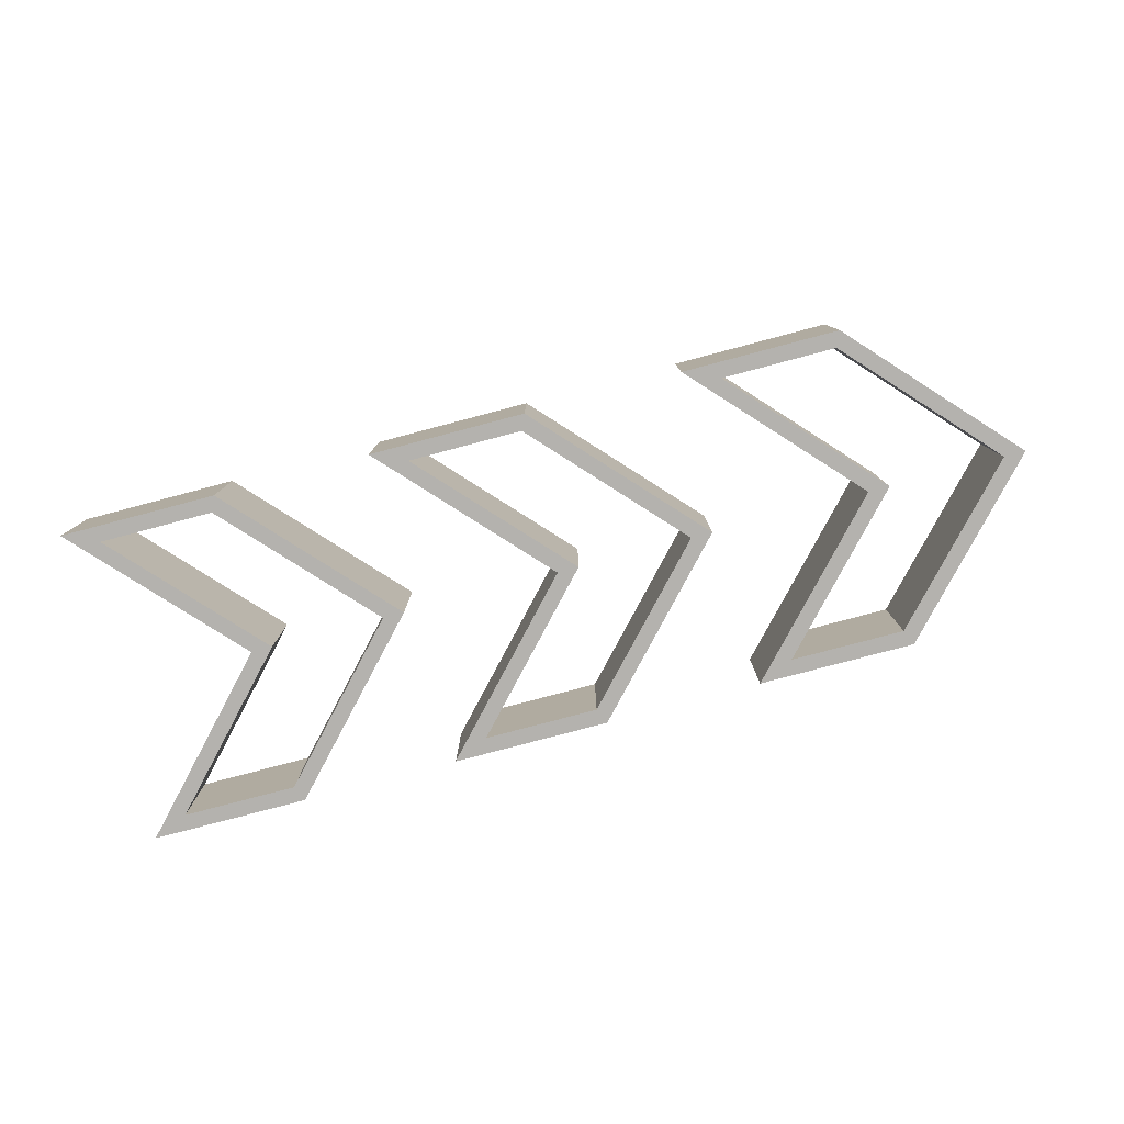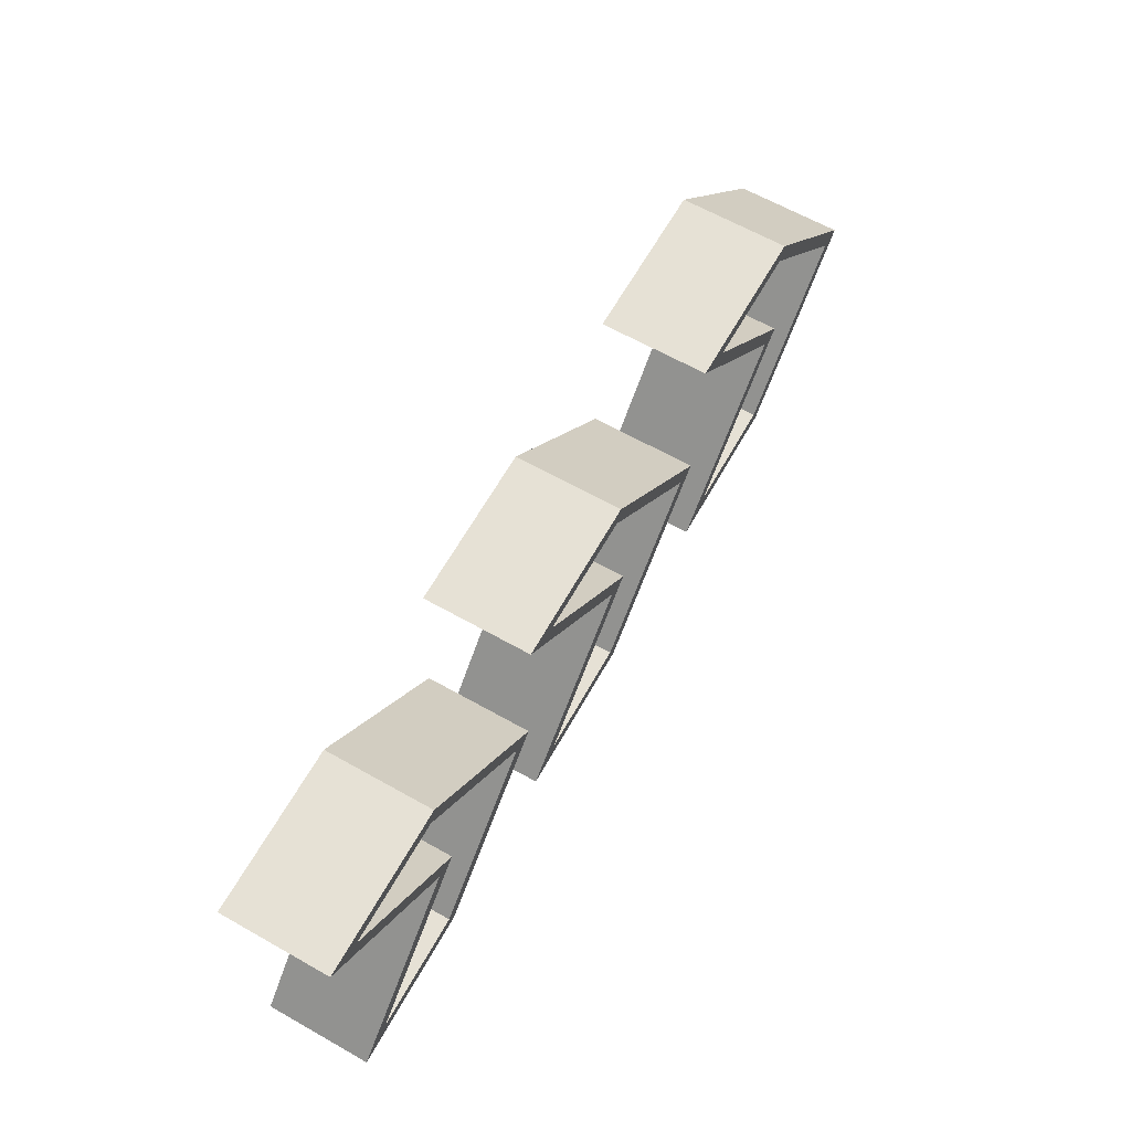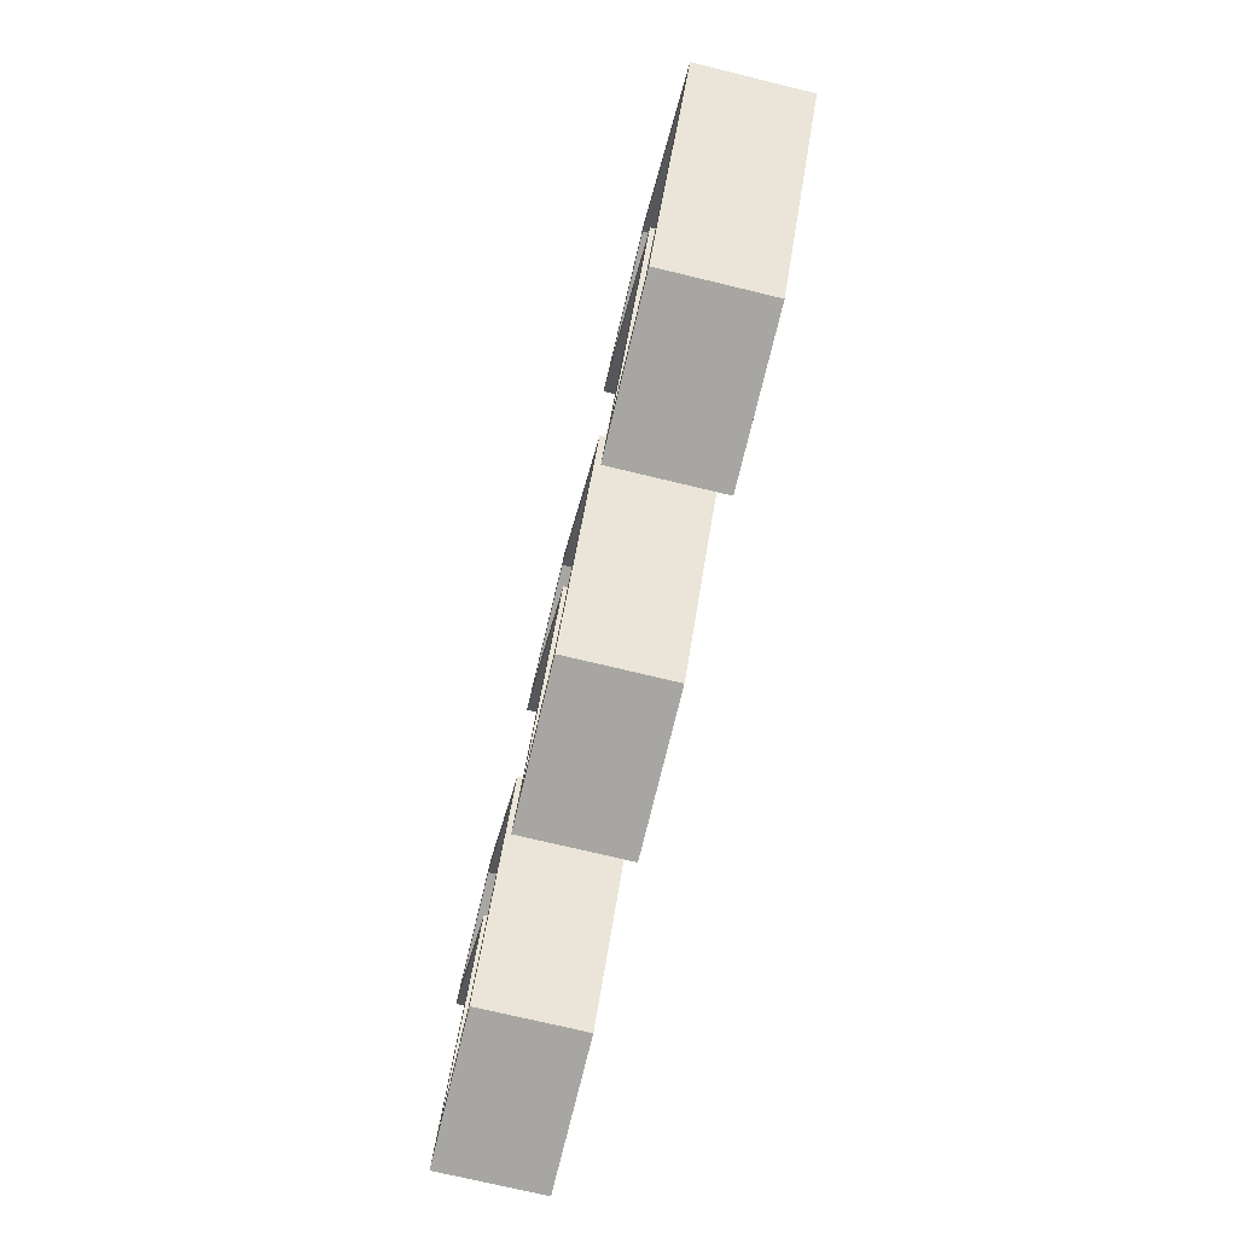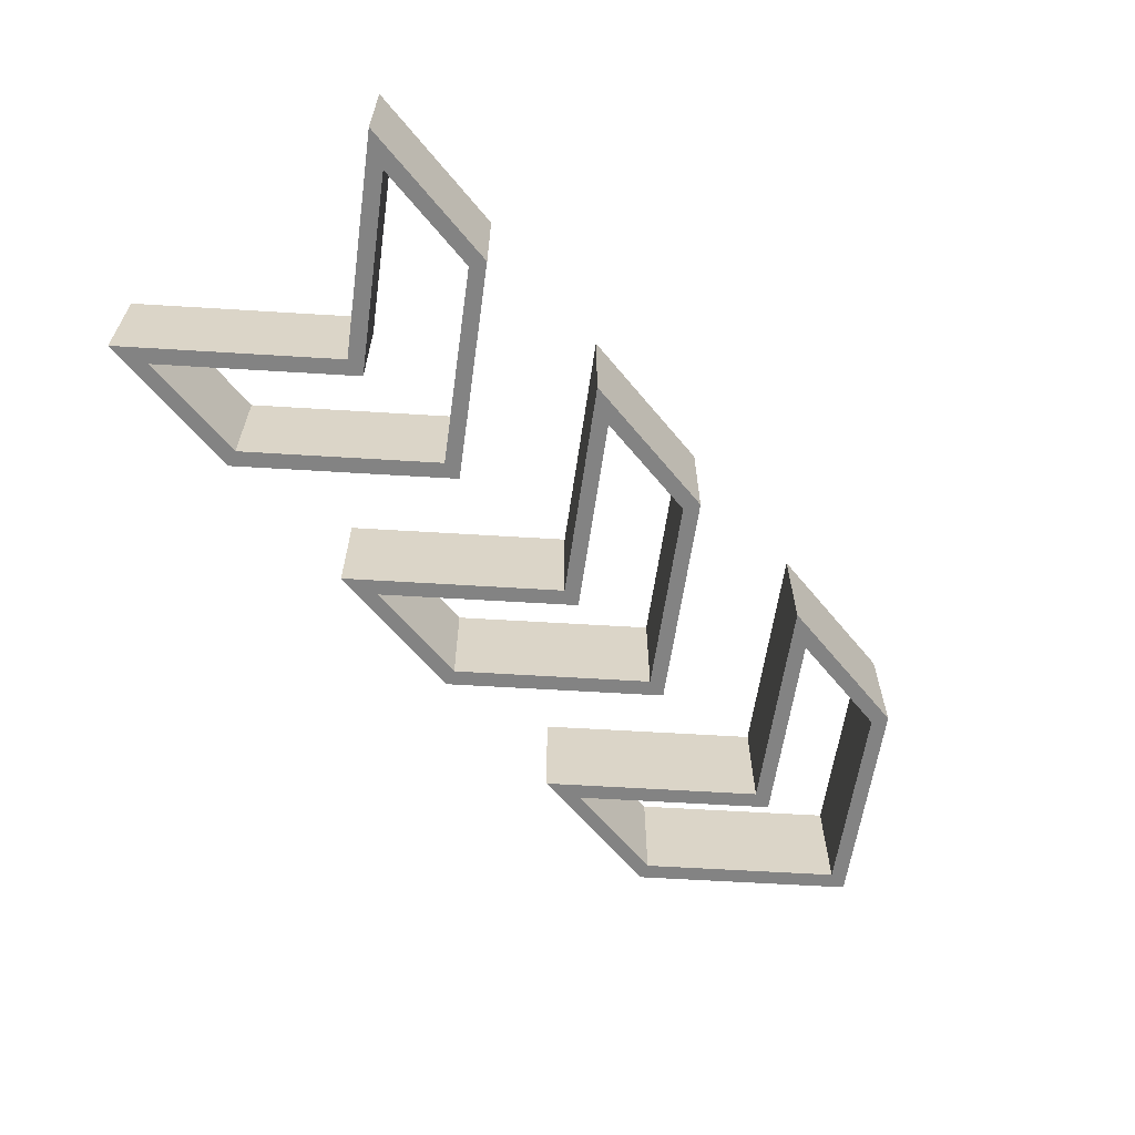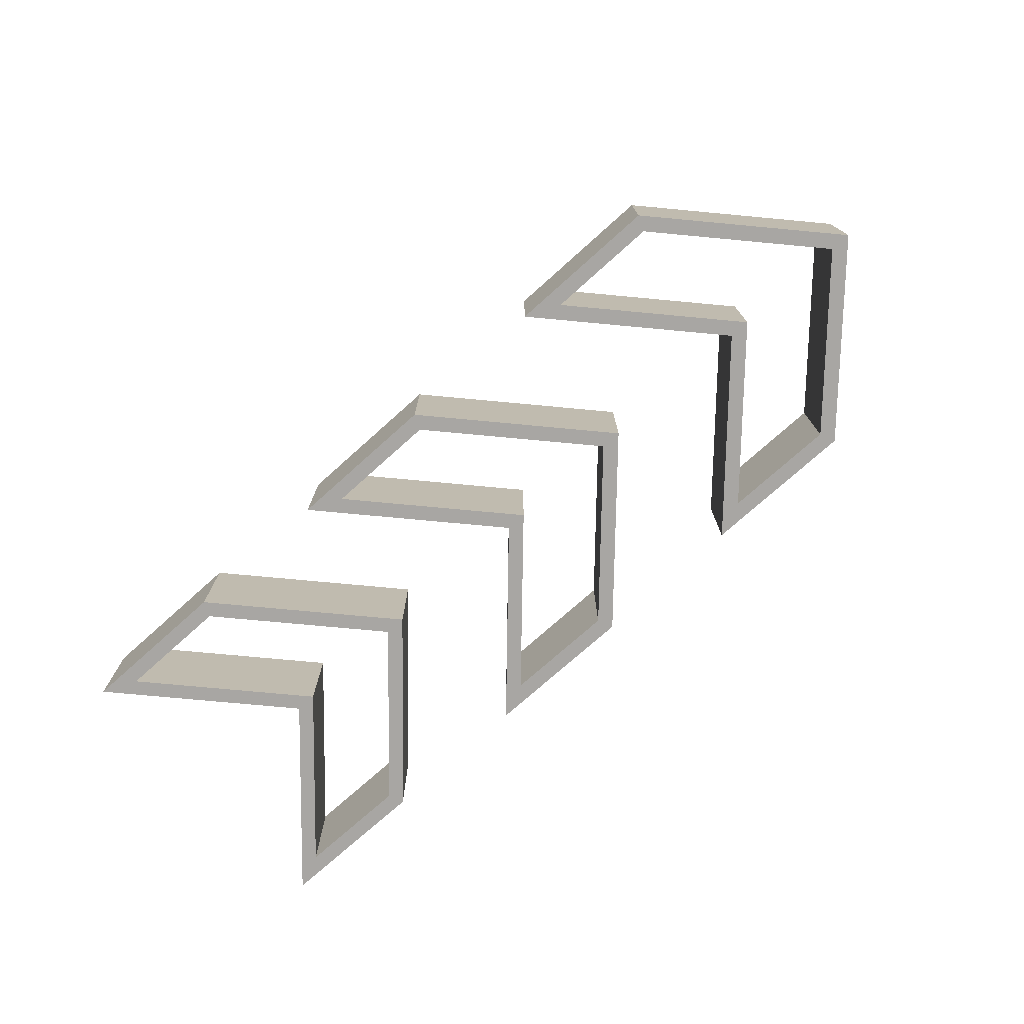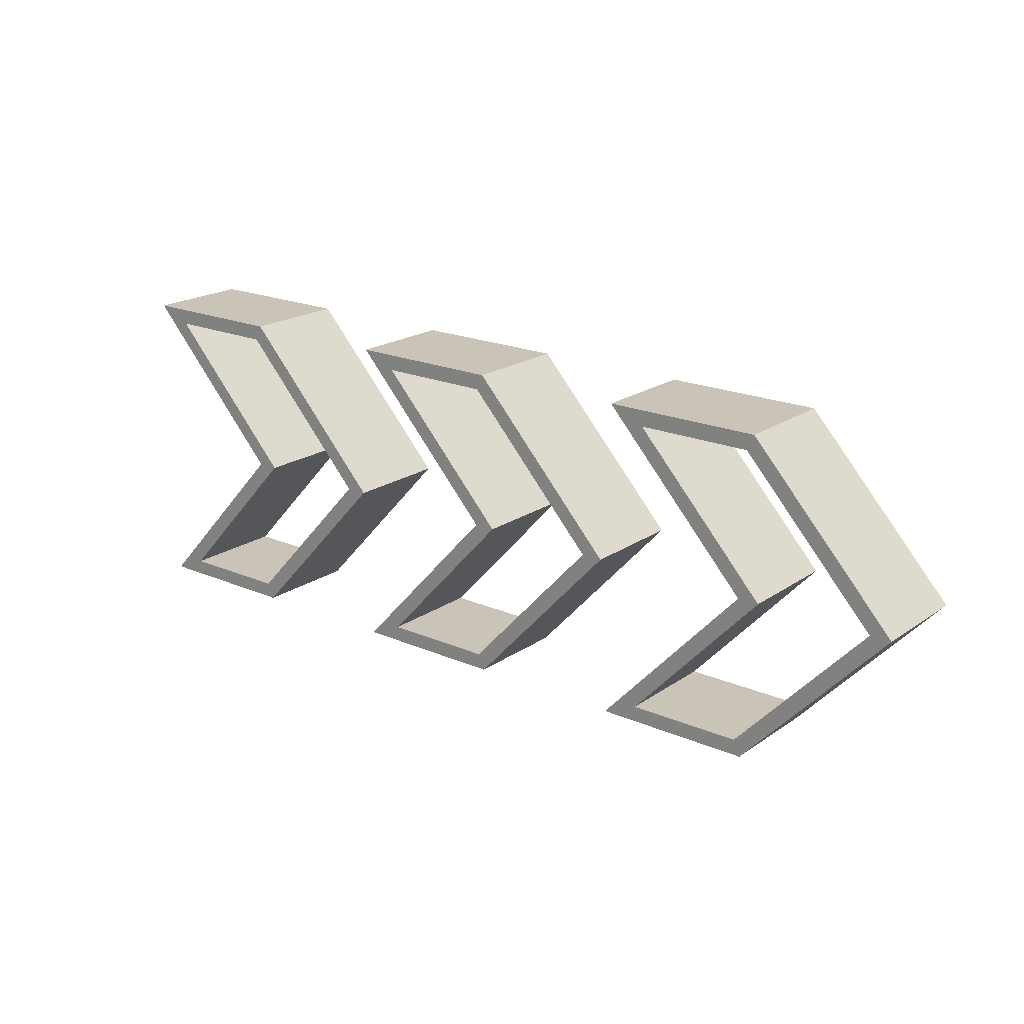
<metadata>
{"format":"obj","ext":"obj","renderer":"f3d","projection":"perspective","resolution":1024,"background":"white","views":[{"elev":-79.8,"azim":14.8,"up":"+Z"},{"elev":64.6,"azim":-60.5,"up":"+Y"},{"elev":-74.0,"azim":76.5,"up":"+Y"},{"elev":-61.0,"azim":-50.8,"up":"+Z"},{"elev":-74.3,"azim":41.9,"up":"+Z"},{"elev":19.9,"azim":38.7,"up":"+Y"}]}
</metadata>
<code>
o Arrow_30
v -3.779 1.266 -0.4636
v -3.779 -1.266 -0.4636
v -3.779 1.266 0.4636
v -3.779 -1.266 0.4636
v -2.776 1.266 -0.4636
v -2.776 -1.266 -0.4636
v -2.776 1.266 0.4636
v -2.776 -1.266 0.4636
v -2.608 0 -0.4636
v -2.608 -0 0.4636
v -1.605 -0 0.4636
v -1.605 0 -0.4636
v -3.149 -0.5849 -0.4636
v -3.149 -0.5849 0.4636
v -1.973 -0.3978 0.4636
v -1.973 -0.3978 -0.4636
v -3.149 0.5849 0.4636
v -1.973 0.3978 0.4636
v -1.973 0.3978 -0.4636
v -3.149 0.5849 -0.4636
v -1.023 1.266 -0.4636
v -1.023 -1.266 -0.4636
v -1.023 1.266 0.4636
v -1.023 -1.266 0.4636
v -0.02057 1.266 -0.4636
v -0.02057 -1.266 -0.4636
v -0.02057 1.266 0.4636
v -0.02057 -1.266 0.4636
v 0.148 0 -0.4636
v 0.148 -0 0.4636
v 1.151 -0 0.4636
v 1.151 0 -0.4636
v -0.393 -0.5849 -0.4636
v -0.393 -0.5849 0.4636
v 0.7826 -0.3978 0.4636
v 0.7826 -0.3978 -0.4636
v -0.393 0.5849 0.4636
v 0.7826 0.3978 0.4636
v 0.7826 0.3978 -0.4636
v -0.393 0.5849 -0.4636
v 1.733 1.266 -0.4636
v 1.733 -1.266 -0.4636
v 1.733 1.266 0.4636
v 1.733 -1.266 0.4636
v 2.735 1.266 -0.4636
v 2.735 -1.266 -0.4636
v 2.735 1.266 0.4636
v 2.735 -1.266 0.4636
v 2.904 0 -0.4636
v 2.904 -0 0.4636
v 3.906 -0 0.4636
v 3.906 0 -0.4636
v 2.363 -0.5849 -0.4636
v 2.363 -0.5849 0.4636
v 3.538 -0.3978 0.4636
v 3.538 -0.3978 -0.4636
v 2.363 0.5849 0.4636
v 3.538 0.3978 0.4636
v 3.538 0.3978 -0.4636
v 2.363 0.5849 -0.4636
v -3.25 -0.4913 -0.4636
v -4.094 -1.404 -0.4636
v -3.25 0.4913 0.4636
v -4.094 1.404 0.4636
v -2.716 1.404 0.4636
v -4.094 -1.404 0.4636
v -2.716 -1.404 0.4636
v -1.872 0.4913 0.4636
v -1.872 0.4913 -0.4636
v -2.716 1.404 -0.4636
v -4.094 1.404 -0.4636
v -2.716 -1.404 -0.4636
v -3.25 0.4913 -0.4636
v -2.796 0 -0.4636
v -3.25 -0.4913 0.4636
v -2.796 -0 0.4636
v -1.872 -0.4913 0.4636
v -1.418 -0 0.4636
v -1.872 -0.4913 -0.4636
v -1.418 0 -0.4636
v -0.4942 -0.4913 -0.4636
v -1.338 -1.404 -0.4636
v -0.4942 0.4913 0.4636
v -1.338 1.404 0.4636
v 0.03967 1.404 0.4636
v -1.338 -1.404 0.4636
v 0.03967 -1.404 0.4636
v 0.8838 0.4913 0.4636
v 0.8838 0.4913 -0.4636
v 0.03967 1.404 -0.4636
v -1.338 1.404 -0.4636
v 0.03967 -1.404 -0.4636
v -0.4942 0.4913 -0.4636
v -0.03967 0 -0.4636
v -0.4942 -0.4913 0.4636
v -0.03967 -0 0.4636
v 0.8838 -0.4913 0.4636
v 1.338 -0 0.4636
v 0.8838 -0.4913 -0.4636
v 1.338 0 -0.4636
v 2.262 -0.4913 -0.4636
v 1.418 -1.404 -0.4636
v 2.262 0.4913 0.4636
v 1.418 1.404 0.4636
v 2.796 1.404 0.4636
v 1.418 -1.404 0.4636
v 2.796 -1.404 0.4636
v 3.64 0.4913 0.4636
v 3.64 0.4913 -0.4636
v 2.796 1.404 -0.4636
v 1.418 1.404 -0.4636
v 2.796 -1.404 -0.4636
v 2.262 0.4913 -0.4636
v 2.716 0 -0.4636
v 2.262 -0.4913 0.4636
v 2.716 -0 0.4636
v 3.64 -0.4913 0.4636
v 4.094 -0 0.4636
v 3.64 -0.4913 -0.4636
v 4.094 0 -0.4636
f 61 62 66 75
f 55 56 46 48
f 77 67 72 79
f 51 52 56 55
f 64 65 70 71
f 67 66 62 72
f 59 52 51 58
f 68 78 80 69
f 23 37 40 21
f 73 74 76 63
f 40 37 30 29
f 78 77 79 80
f 34 33 29 30
f 74 61 75 76
f 71 73 63 64
f 33 34 24 22
f 65 68 69 70
f 26 22 24 28
f 81 82 86 95
f 26 28 35 36
f 97 87 92 99
f 36 35 31 32
f 84 85 90 91
f 87 86 82 92
f 32 31 38 39
f 88 98 100 89
f 39 38 27 25
f 93 94 96 83
f 20 1 3 17
f 98 97 99 100
f 20 17 10 9
f 94 81 95 96
f 91 93 83 84
f 10 14 13 9
f 85 88 89 90
f 13 14 4 2
f 101 102 106 115
f 2 4 8 6
f 117 107 112 119
f 6 8 15 16
f 104 105 110 111
f 107 106 102 112
f 16 15 11 12
f 108 118 120 109
f 12 11 18 19
f 113 114 116 103
f 19 18 7 5
f 118 117 119 120
f 45 59 58 47
f 114 101 115 116
f 111 113 103 104
f 21 25 27 23
f 105 108 109 110
f 1 5 7 3
f 13 2 62 61
f 17 3 64 63
f 3 7 65 64
f 8 4 66 67
f 7 18 68 65
f 19 5 70 69
f 5 1 71 70
f 2 6 72 62
f 20 9 74 73
f 14 10 76 75
f 11 15 77 78
f 16 12 80 79
f 9 13 61 74
f 4 14 75 66
f 15 8 67 77
f 6 16 79 72
f 10 17 63 76
f 18 11 78 68
f 12 19 69 80
f 1 20 73 71
f 33 22 82 81
f 37 23 84 83
f 23 27 85 84
f 28 24 86 87
f 27 38 88 85
f 39 25 90 89
f 25 21 91 90
f 22 26 92 82
f 40 29 94 93
f 34 30 96 95
f 31 35 97 98
f 36 32 100 99
f 29 33 81 94
f 24 34 95 86
f 35 28 87 97
f 26 36 99 92
f 30 37 83 96
f 38 31 98 88
f 32 39 89 100
f 21 40 93 91
f 53 42 102 101
f 57 43 104 103
f 43 47 105 104
f 48 44 106 107
f 47 58 108 105
f 59 45 110 109
f 45 41 111 110
f 42 46 112 102
f 60 49 114 113
f 54 50 116 115
f 51 55 117 118
f 56 52 120 119
f 49 53 101 114
f 44 54 115 106
f 55 48 107 117
f 46 56 119 112
f 50 57 103 116
f 58 51 118 108
f 52 59 109 120
f 41 60 113 111
f 44 48 46 42
f 53 54 44 42
f 54 53 49 50
f 60 57 50 49
f 57 60 41 43
f 45 47 43 41

</code>
